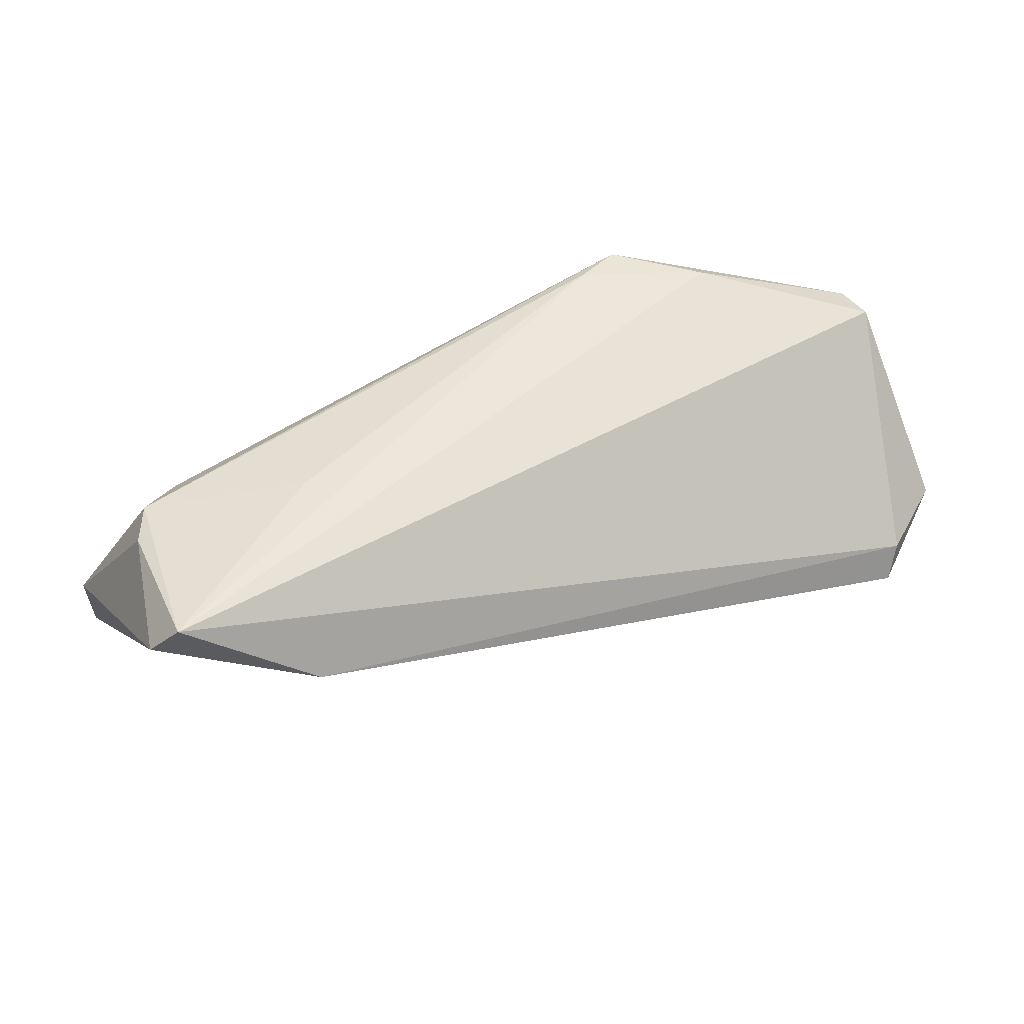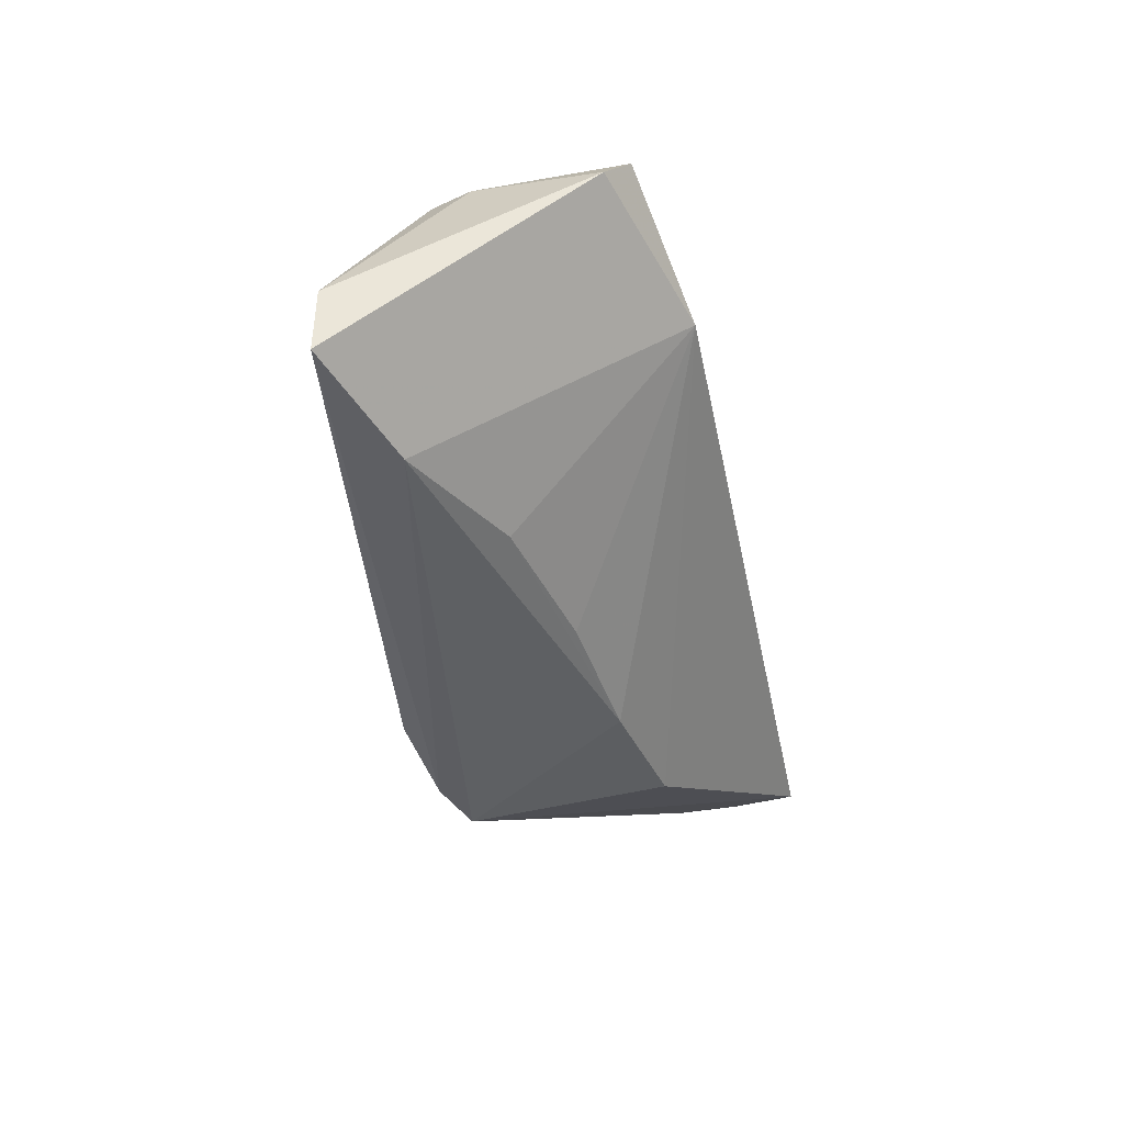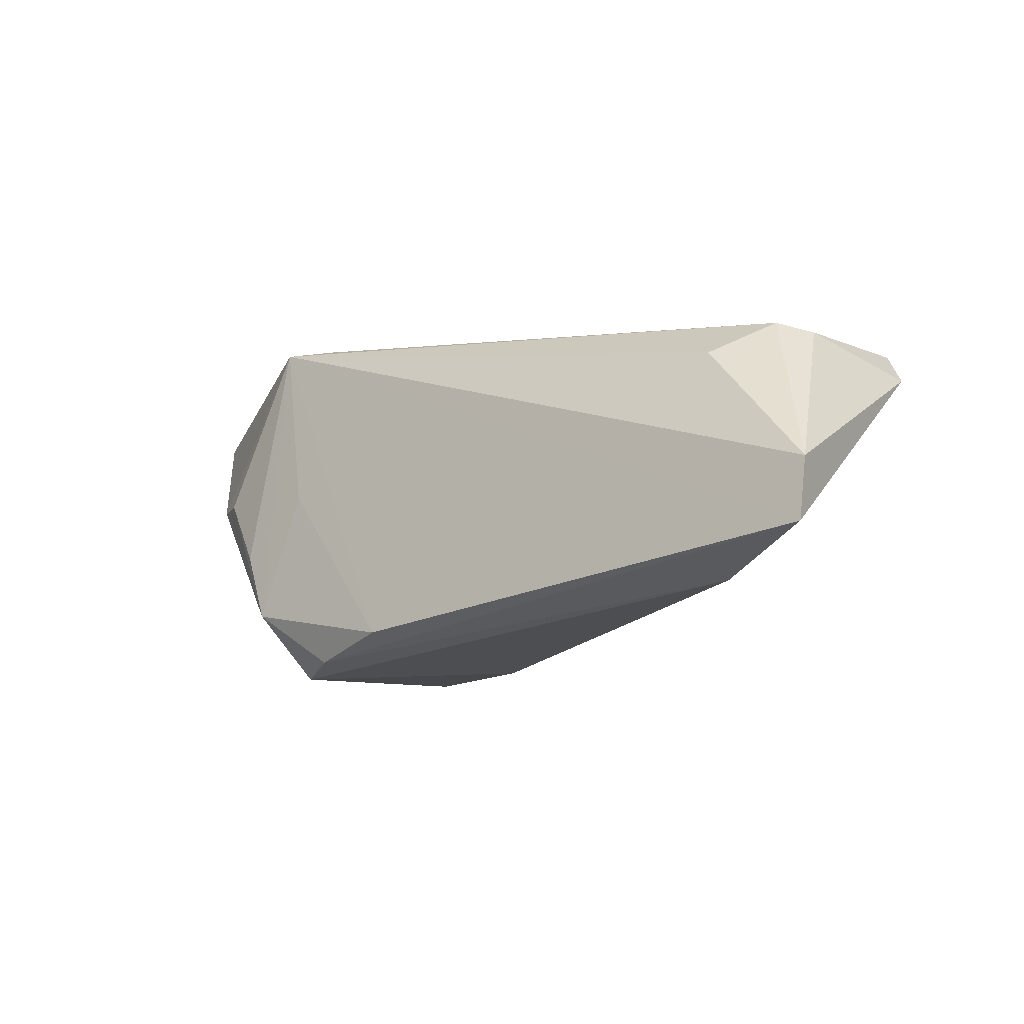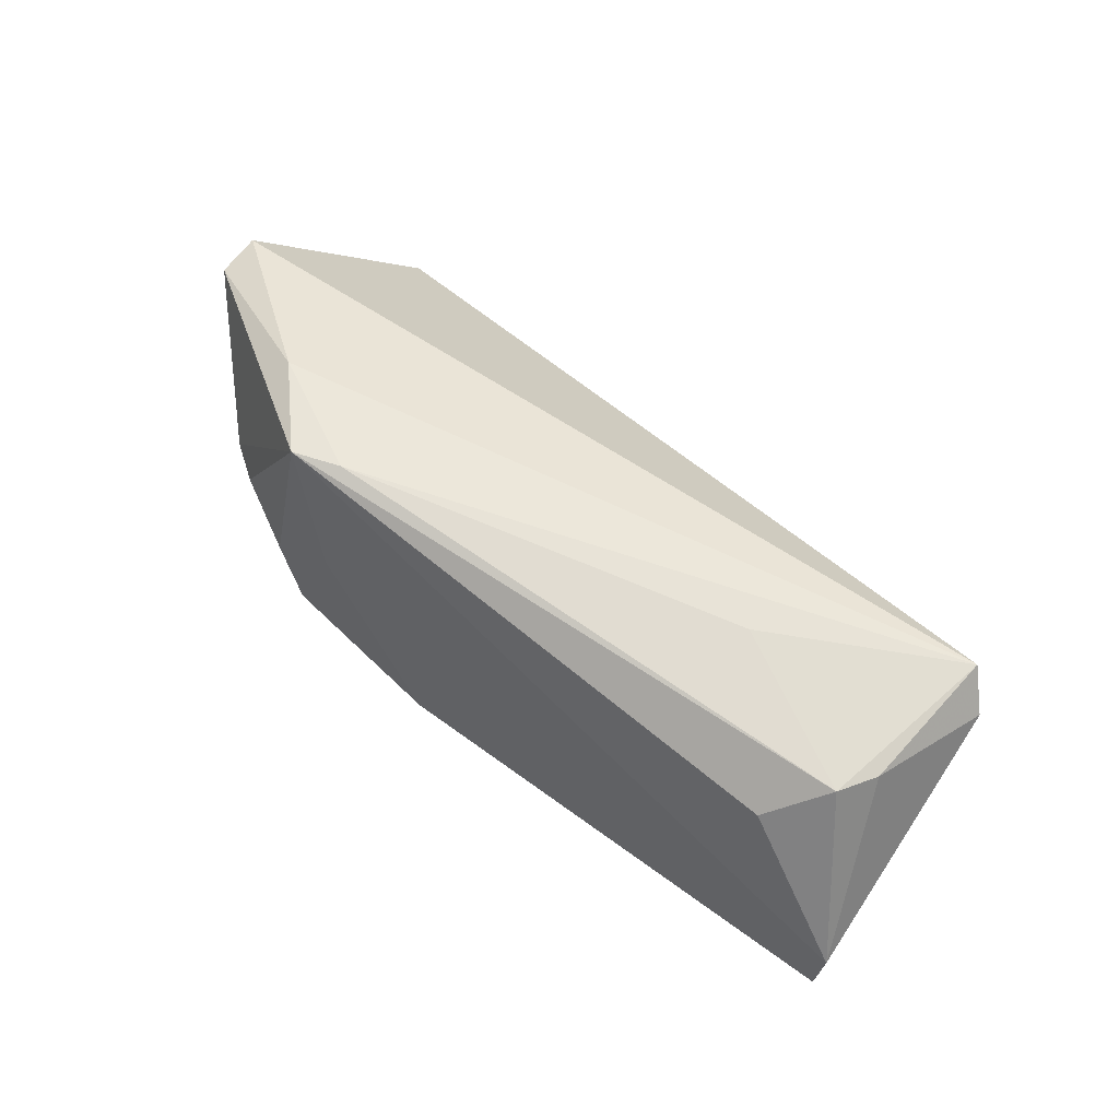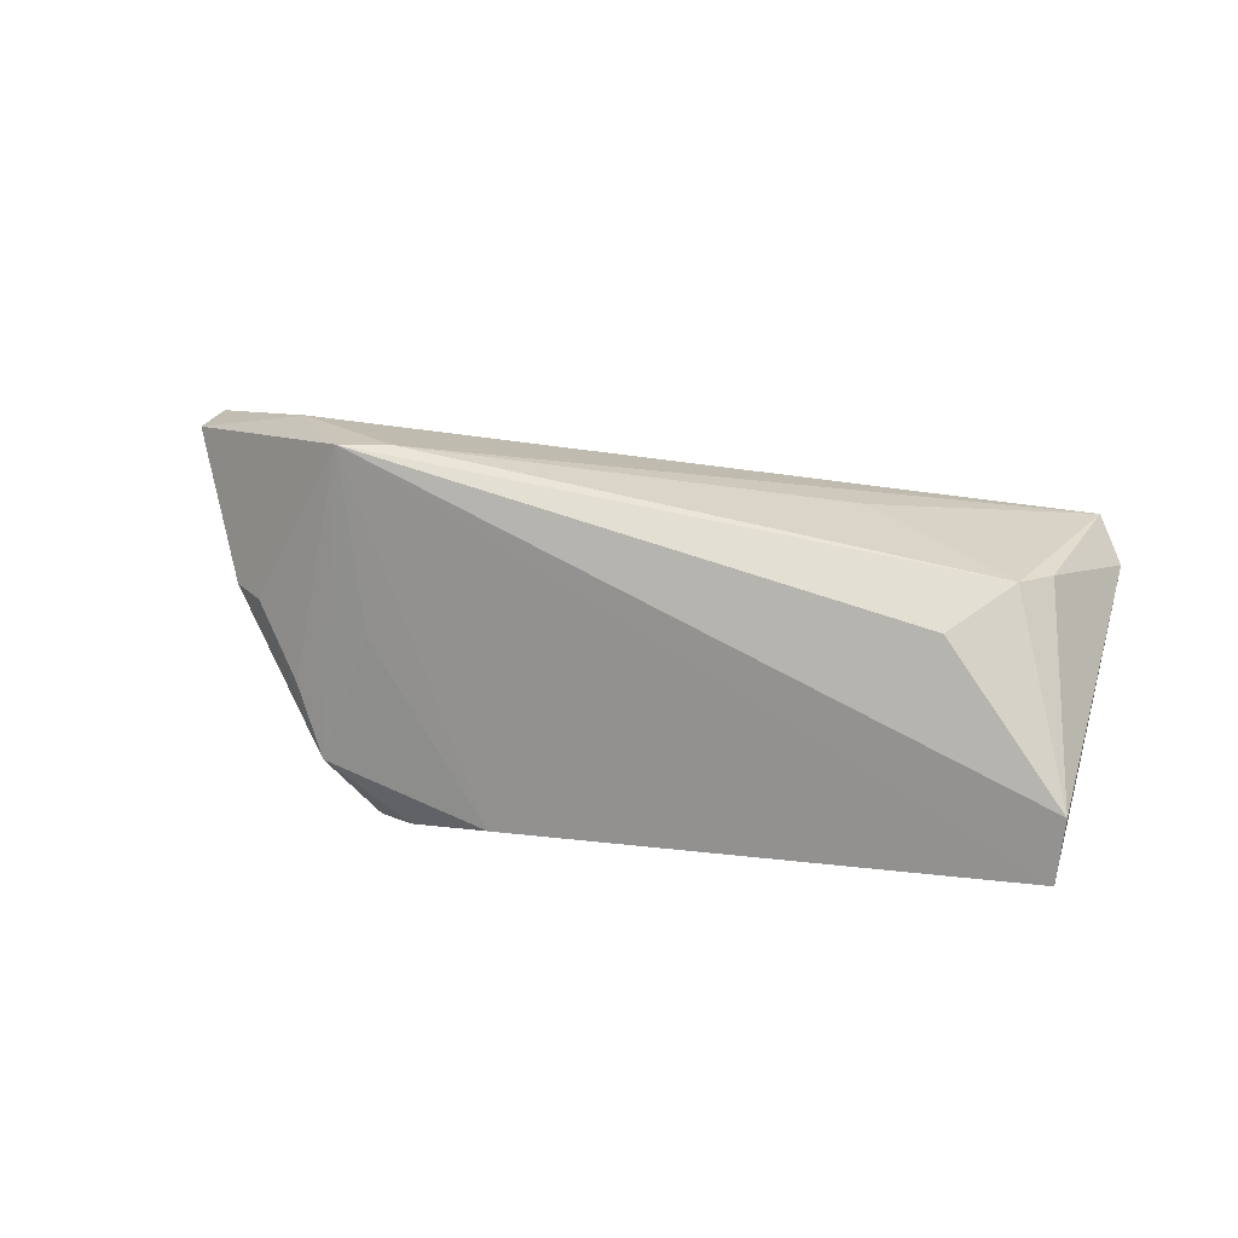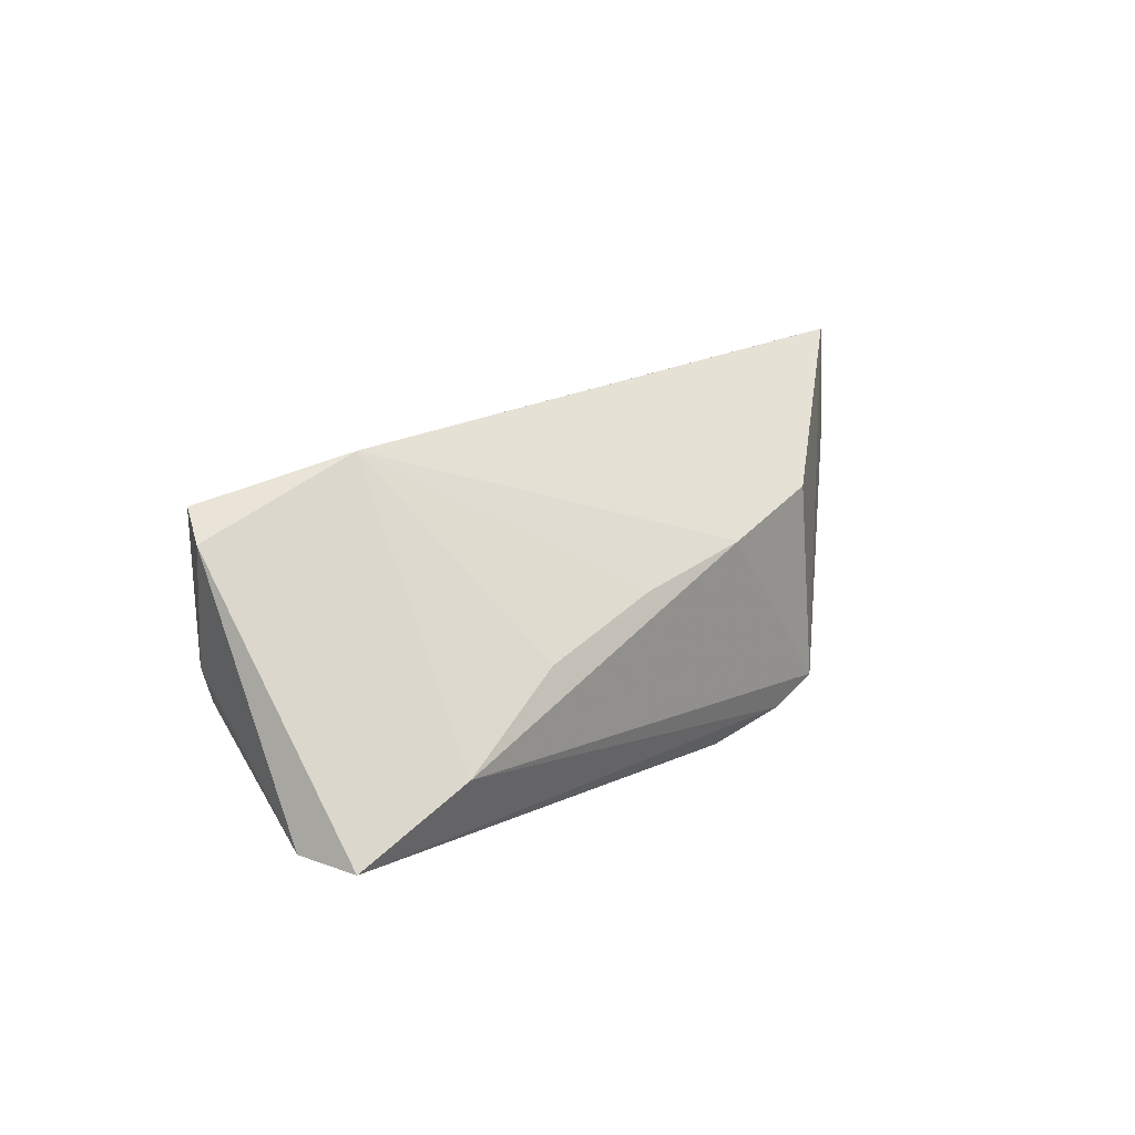
<metadata>
{"format":"obj","ext":"obj","renderer":"f3d","projection":"perspective","resolution":1024,"background":"white","views":[{"elev":45.8,"azim":-20.8,"up":"+Y"},{"elev":-37.4,"azim":-78.0,"up":"+Y"},{"elev":-14.3,"azim":-136.2,"up":"+Y"},{"elev":60.3,"azim":-134.5,"up":"+Y"},{"elev":20.4,"azim":-150.9,"up":"+Y"},{"elev":19.6,"azim":-55.3,"up":"+Z"}]}
</metadata>
<code>
v -0.03011 -0.01802 0.001583
v -0.03692 0.004638 0.02522
v 0.02563 -0.0153 -0.02199
v -0.01247 -0.01985 0.005738
v 0.05384 0.01811 -0.006486
v 0.0191 0.001233 -0.0212
v -0.06224 -0.006672 -0.01235
v 0.004301 -0.02239 0.007934
v -0.05703 0.01088 0.01823
v 0.04858 -0.009719 0.02522
v 0.02143 -0.02219 0.01081
v -0.04631 -0.01828 -0.006561
v 0.03503 0.002834 -0.02052
v 0.03309 0.02365 -0.01223
v -0.03177 0.01825 0.003676
v 0.0492 -0.01015 0.008967
v 0.04014 0.003159 -0.01797
v 0.05457 0.01879 -0.0008219
v 0.003657 -0.02024 -0.02039
v 0.0219 -0.02412 -0.01572
v -0.05444 0.01416 0.002085
v 0.05926 -0.004085 0.0158
v 0.02903 -0.006251 -0.02185
v -0.06154 -0.0145 -0.0128
v 0.01686 0.02365 -0.01778
v -0.05342 0.01566 0.02082
v 0.02268 0.02365 -0.02073
v 0.01553 -0.02277 -0.01867
v -0.04691 0.01019 -0.01025
v -0.05232 0.01463 -0.003124
v 0.03891 -0.007832 0.02513
v 0.05032 -0.005248 0.02345
f 22 18 32
f 26 18 14
f 26 32 18
f 5 18 22
f 14 18 5
f 5 27 14
f 20 3 22
f 22 16 20
f 6 27 3
f 30 27 29
f 9 26 21
f 21 26 30
f 25 27 30
f 14 27 25
f 25 26 14
f 19 6 3
f 24 27 19
f 27 6 19
f 8 20 11
f 30 29 7
f 7 27 24
f 7 29 27
f 7 24 9
f 7 21 30
f 9 21 7
f 32 31 10
f 22 32 10
f 10 16 22
f 11 20 10
f 10 20 16
f 32 26 2
f 2 31 32
f 2 26 9
f 2 10 31
f 9 24 2
f 2 8 11
f 11 10 2
f 30 26 15
f 15 25 30
f 26 25 15
f 3 27 23
f 23 13 3
f 27 13 23
f 27 5 17
f 17 13 27
f 3 13 17
f 17 5 22
f 22 3 17
f 3 20 28
f 28 19 3
f 24 19 28
f 20 8 12
f 24 28 12
f 12 28 20
f 12 8 1
f 12 2 24
f 1 2 12
f 1 8 4
f 4 2 1
f 8 2 4

</code>
